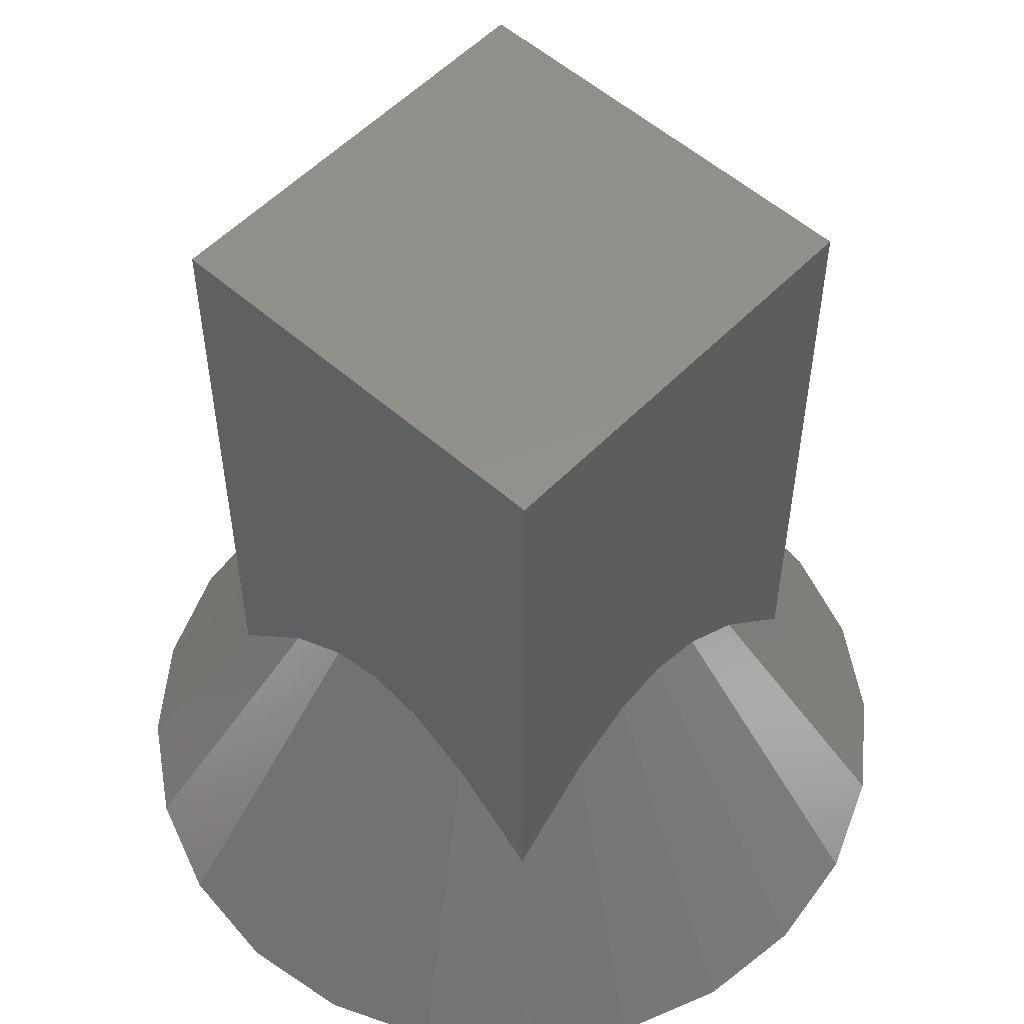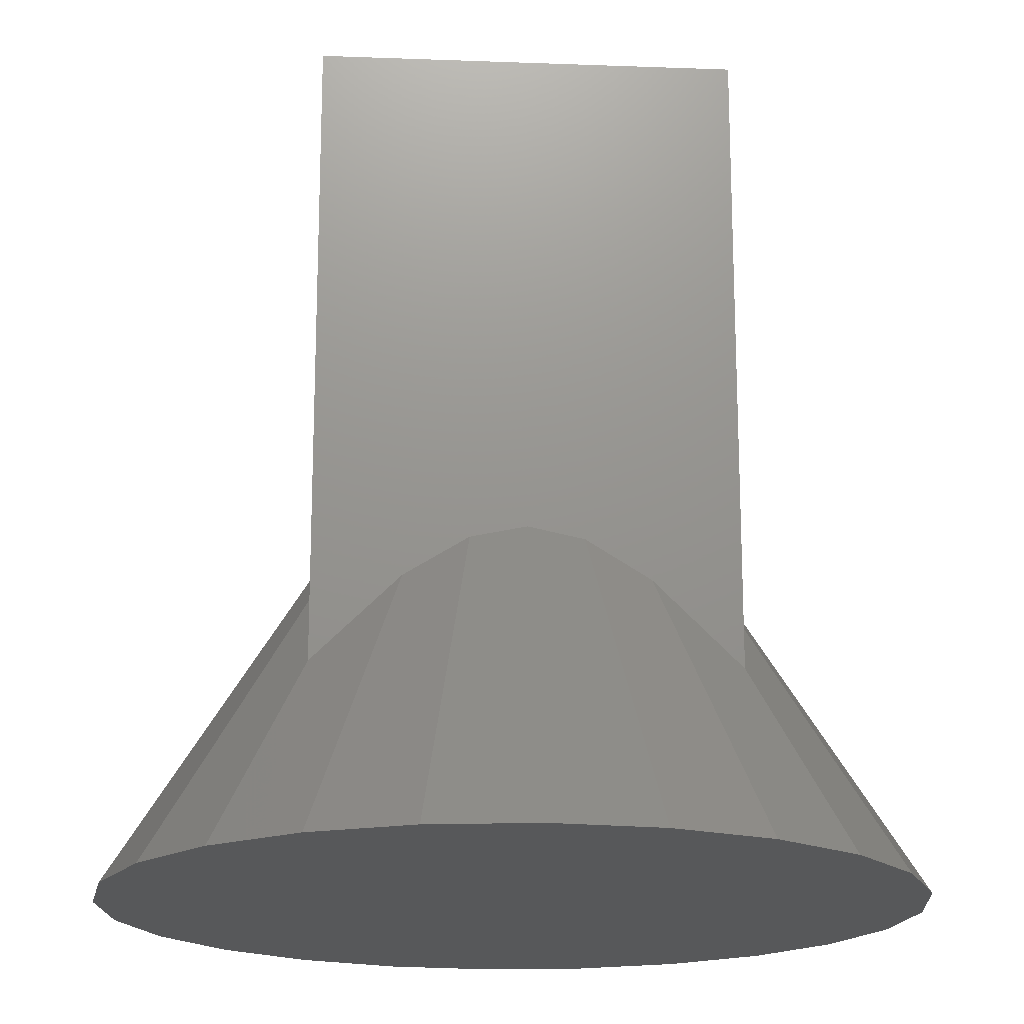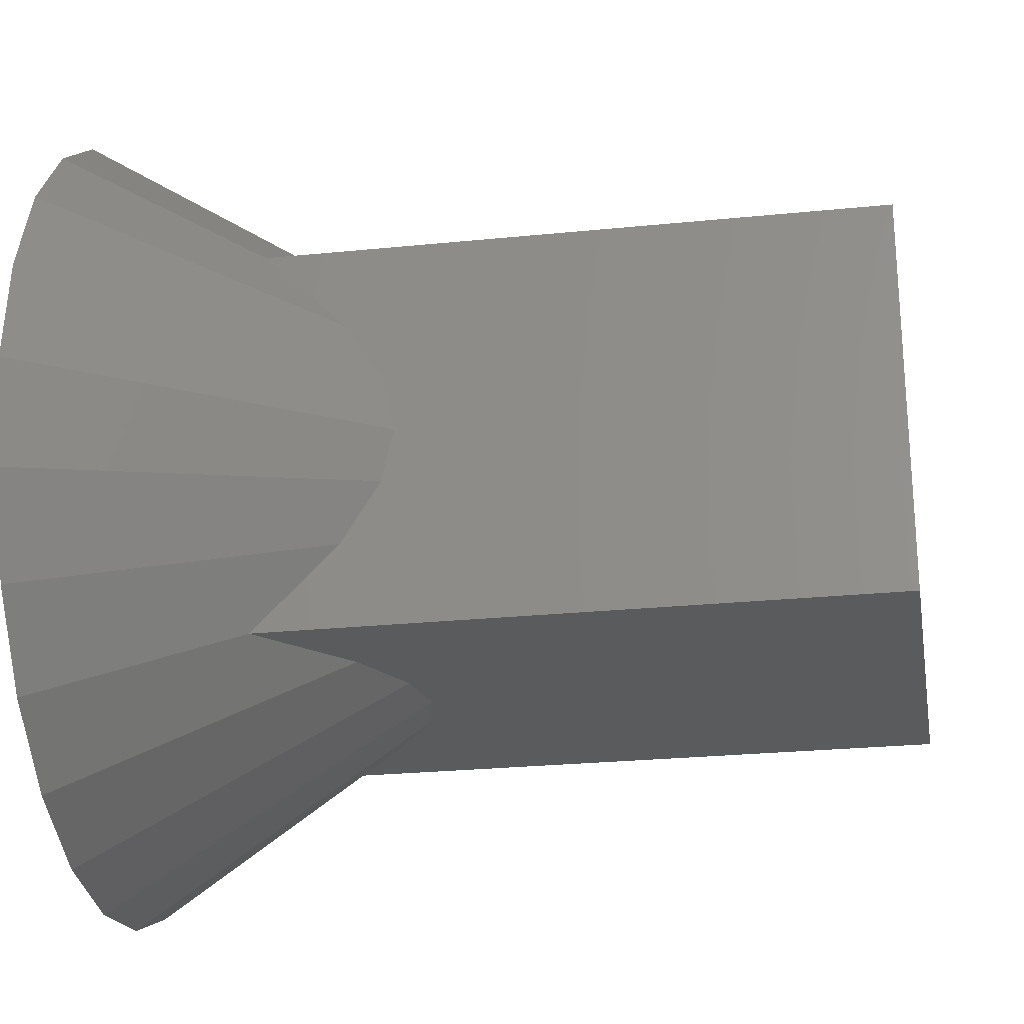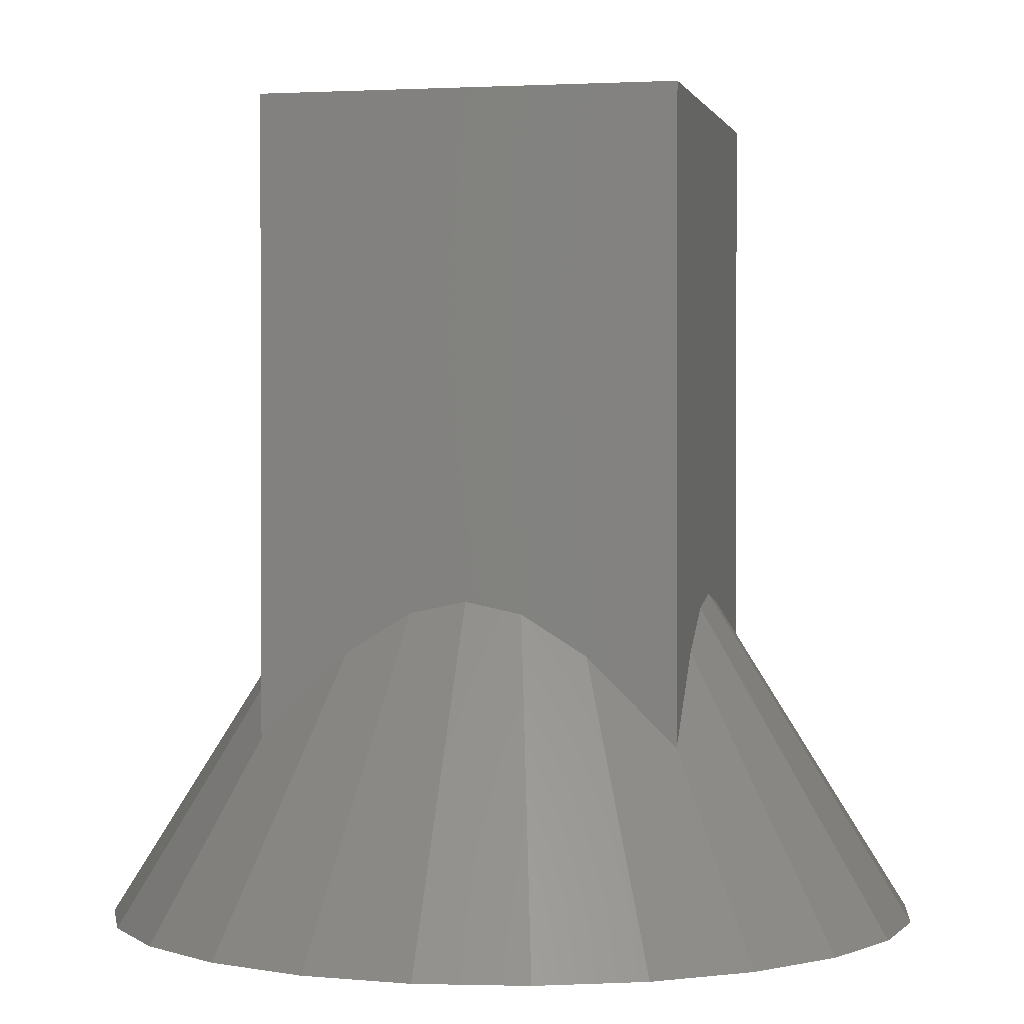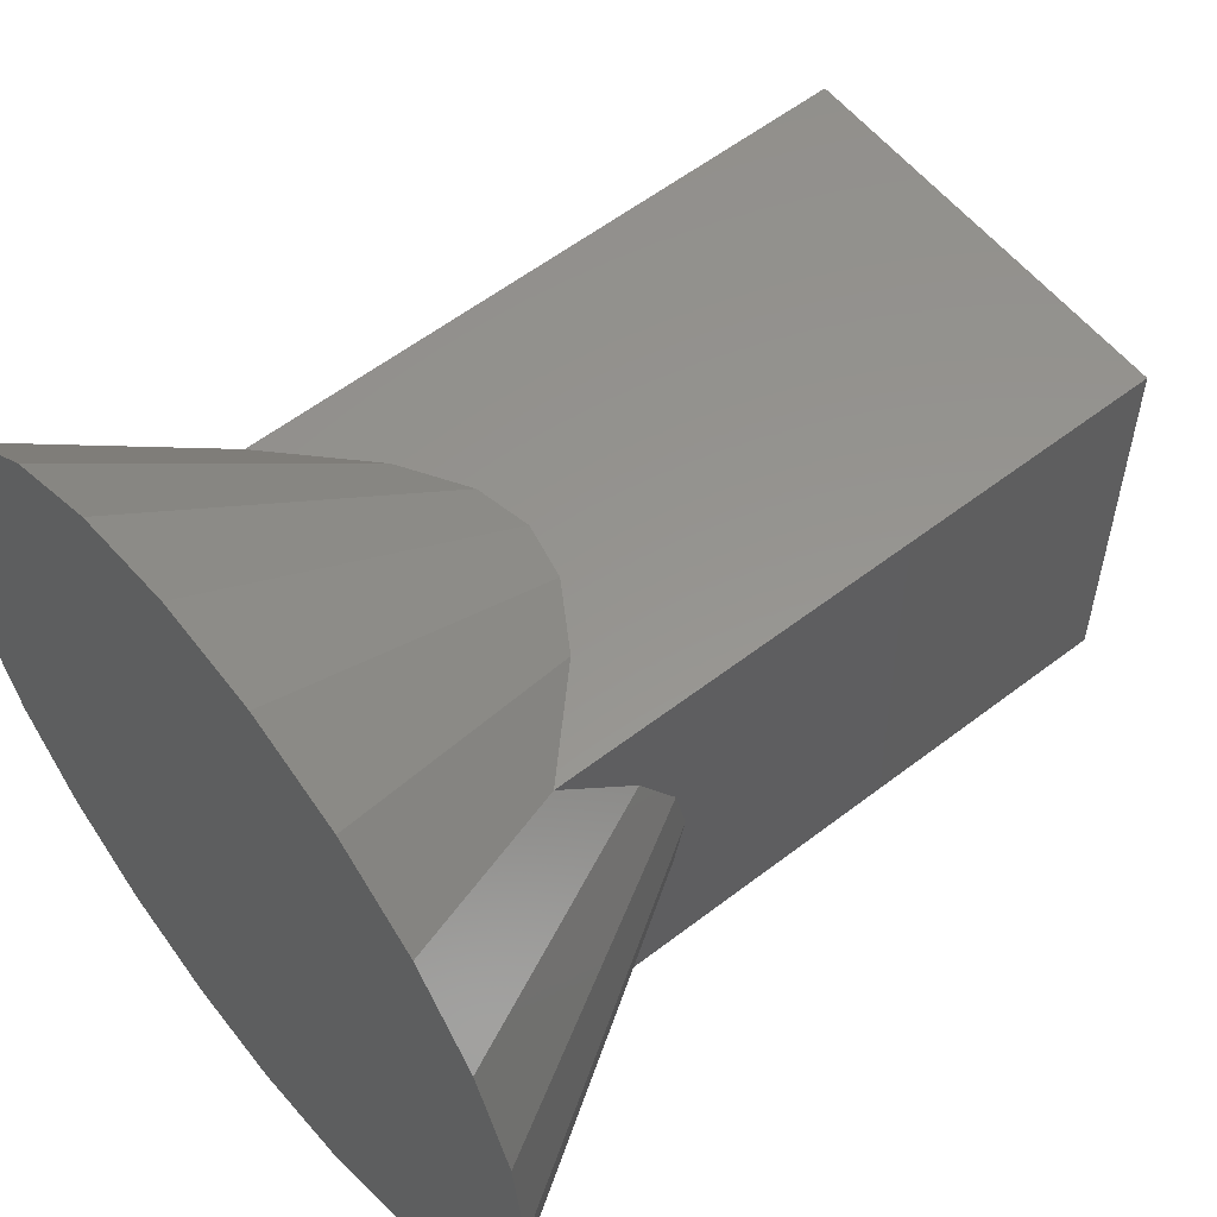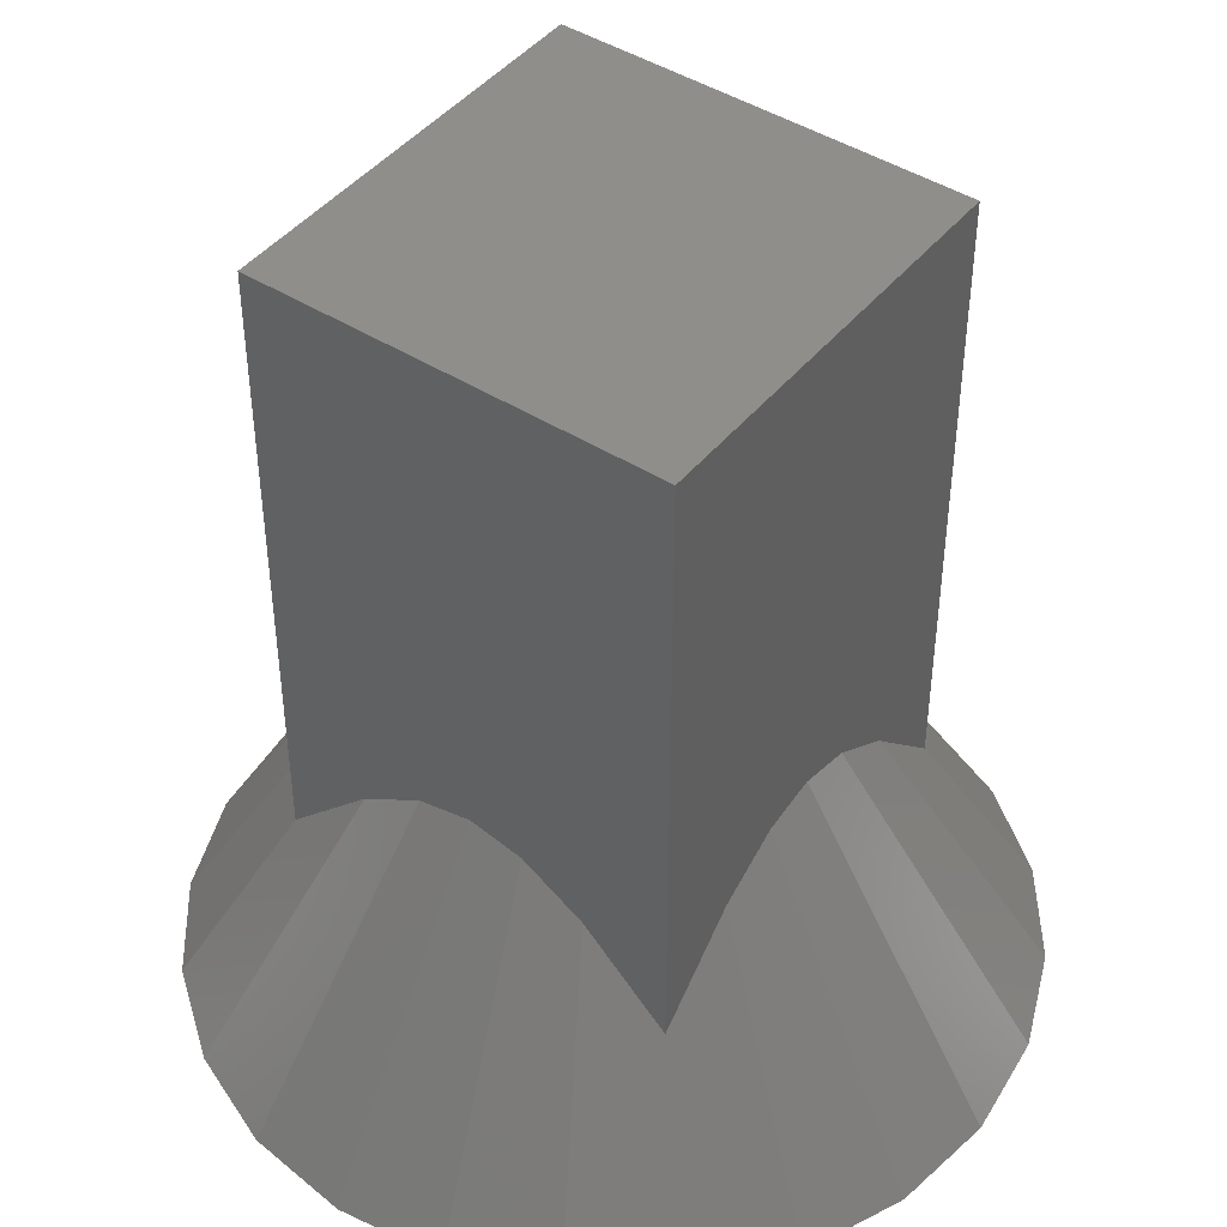
<metadata>
{"format":"stl","ext":"stl","renderer":"f3d","projection":"perspective","resolution":1024,"background":"white","views":[{"elev":54.6,"azim":-137.1,"up":"+Z"},{"elev":-18.3,"azim":175.9,"up":"+Z"},{"elev":-25.1,"azim":-80.6,"up":"+Y"},{"elev":1.2,"azim":12.6,"up":"+Z"},{"elev":57.4,"azim":-128.7,"up":"+Y"},{"elev":44.6,"azim":-143.7,"up":"+Z"}]}
</metadata>
<code>
# stl→obj: 52 verts, 104 faces
v -0.25 0.25 -0.7657
v -0.25 0.25 0
v -0.25 0.1443 -0.6619
v -0.25 0.06699 -0.6141
v -0.25 0 -0.6
v -0.25 -0.25 0
v -0.25 -0.06699 -0.6141
v -0.25 -0.1443 -0.6619
v -0.25 -0.25 -0.7657
v 0.25 -0.25 0
v 0.25 0.25 0
v 0.25 0.1443 -0.6619
v 0.25 0.25 -0.7657
v 0.25 0.06699 -0.6141
v 0.25 0 -0.6
v 0.25 -0.06699 -0.6141
v 0.25 -0.1443 -0.6619
v 0.25 -0.25 -0.7657
v 0.483 -0.1294 -1
v 0.483 0.1294 -1
v 0.5 0 -1
v 0.433 -0.25 -1
v 0.433 0.25 -1
v 0.3536 -0.3536 -1
v 0.3536 0.3536 -1
v 0.25 -0.433 -1
v 0.25 0.433 -1
v 0.1294 -0.483 -1
v 0.1294 0.483 -1
v 0 -0.5 -1
v 0 0.5 -1
v -0.1294 -0.483 -1
v -0.1294 0.483 -1
v -0.25 -0.433 -1
v -0.25 0.433 -1
v -0.3536 -0.3536 -1
v -0.3536 0.3536 -1
v -0.433 -0.25 -1
v -0.433 0.25 -1
v -0.483 -0.1294 -1
v -0.483 0.1294 -1
v -0.5 0 -1
v 0 -0.25 -0.6
v -0.06699 -0.25 -0.6141
v -0.1443 -0.25 -0.6619
v 0.06699 -0.25 -0.6141
v 0.1443 -0.25 -0.6619
v 0 0.25 -0.6
v 0.06699 0.25 -0.6141
v 0.1443 0.25 -0.6619
v -0.06699 0.25 -0.6141
v -0.1443 0.25 -0.6619
f 1 2 1
f 3 2 1
f 4 2 3
f 5 2 4
f 6 5 7
f 6 7 8
f 6 8 9
f 5 6 2
f 2 10 11
f 10 2 6
f 11 12 13
f 11 14 12
f 11 15 14
f 10 15 11
f 15 10 16
f 16 10 17
f 17 10 18
f 19 20 21
f 22 20 19
f 22 23 20
f 24 23 22
f 24 25 23
f 26 25 24
f 26 27 25
f 28 27 26
f 28 29 27
f 30 29 28
f 30 31 29
f 32 31 30
f 32 33 31
f 34 33 32
f 34 35 33
f 36 35 34
f 36 37 35
f 38 37 36
f 38 39 37
f 40 39 38
f 40 41 39
f 41 40 42
f 6 43 10
f 6 44 43
f 6 45 44
f 45 6 9
f 46 10 43
f 47 10 46
f 18 10 47
f 10 18 18
f 11 48 2
f 11 49 48
f 11 50 49
f 50 11 13
f 51 2 48
f 52 2 51
f 2 52 1
f 21 14 15
f 14 21 20
f 38 9 8
f 9 38 36
f 33 52 51
f 52 33 35
f 28 47 46
f 47 28 26
f 41 3 39
f 3 41 4
f 29 50 27
f 50 29 49
f 32 45 34
f 45 32 44
f 17 19 16
f 19 17 22
f 39 1 37
f 1 39 3
f 42 4 41
f 4 42 5
f 31 51 48
f 51 31 33
f 13 23 25
f 23 13 12
f 12 20 23
f 20 12 14
f 34 9 36
f 9 34 45
f 26 18 47
f 18 26 24
f 16 21 15
f 21 16 19
f 52 35 1
f 37 1 35
f 1 37 1
f 42 7 5
f 7 42 40
f 31 49 29
f 49 31 48
f 27 13 25
f 13 27 50
f 40 8 7
f 8 40 38
f 30 46 43
f 46 30 28
f 30 44 32
f 44 30 43
f 24 18 18
f 18 24 22
f 17 18 22

</code>
